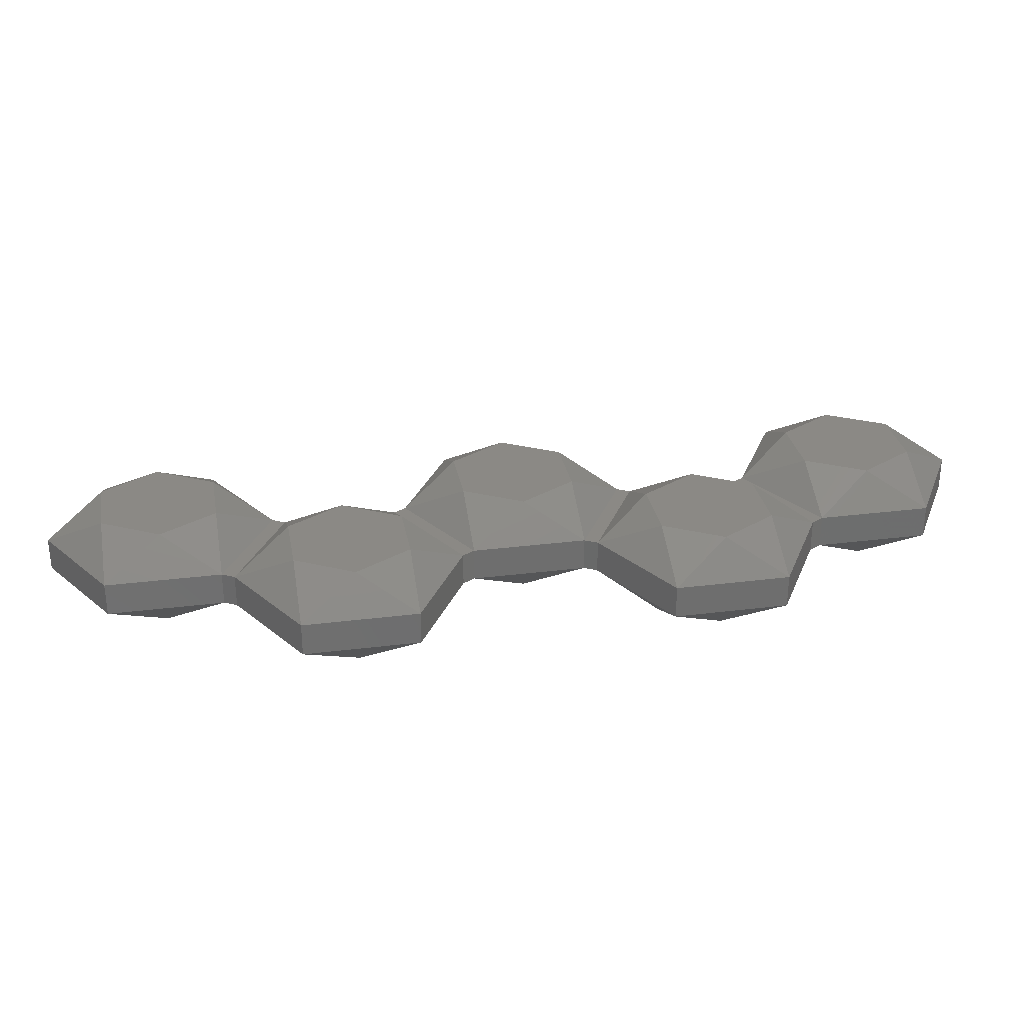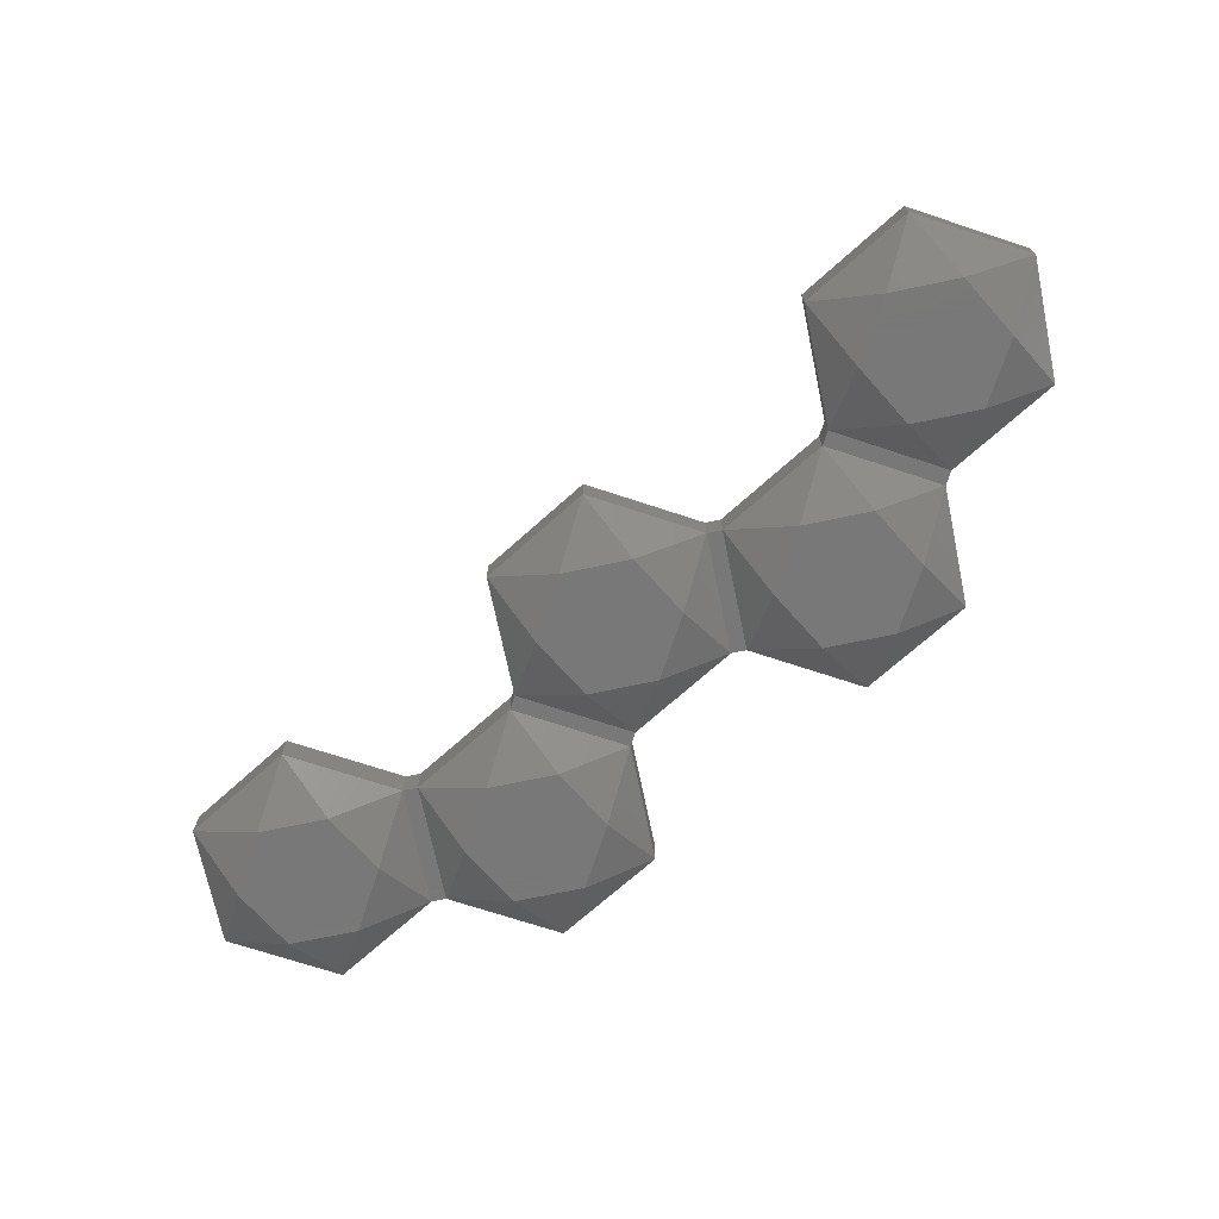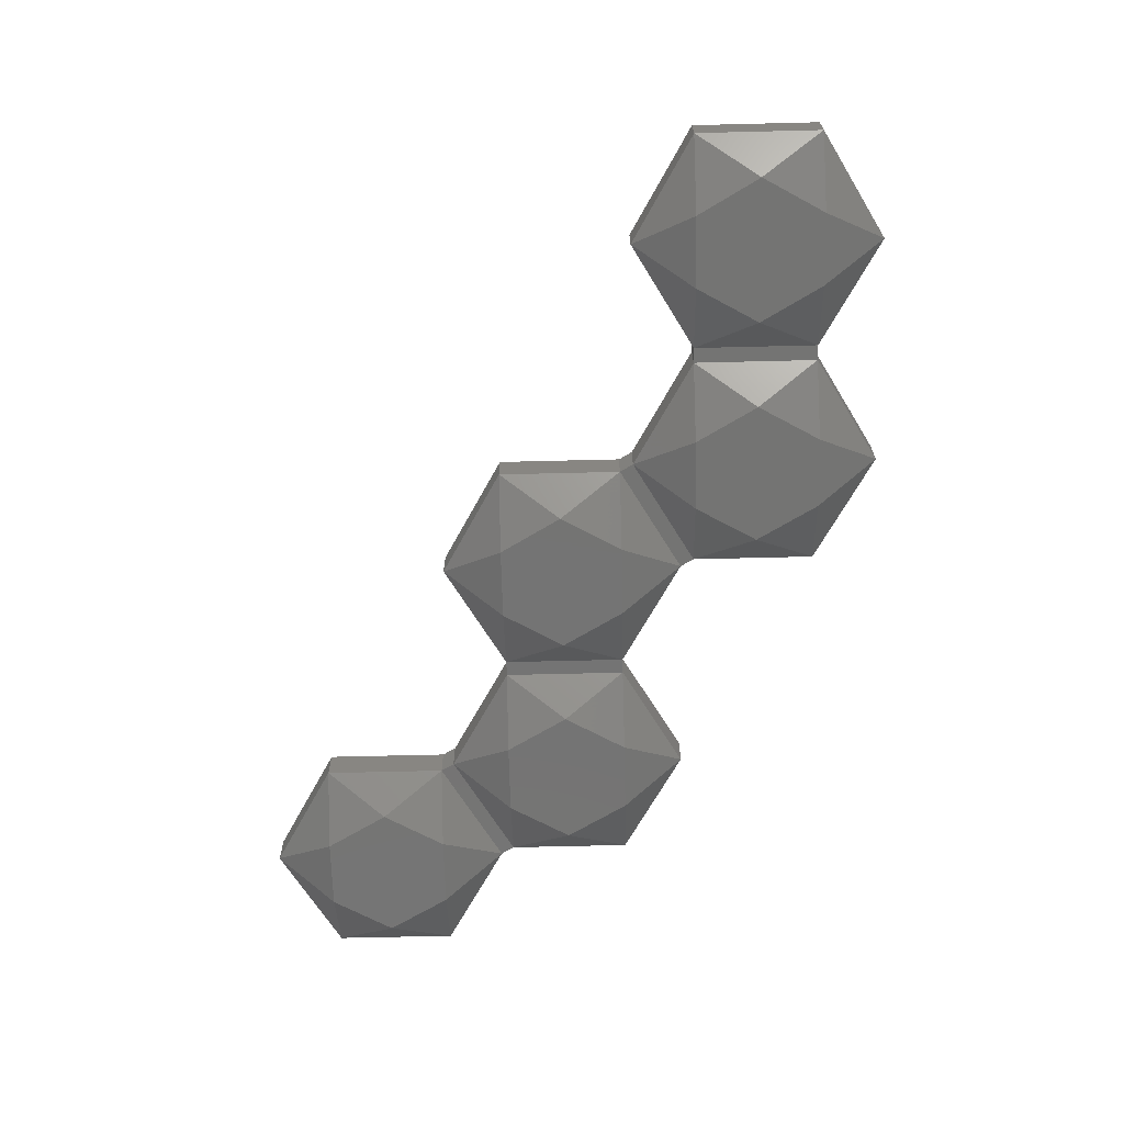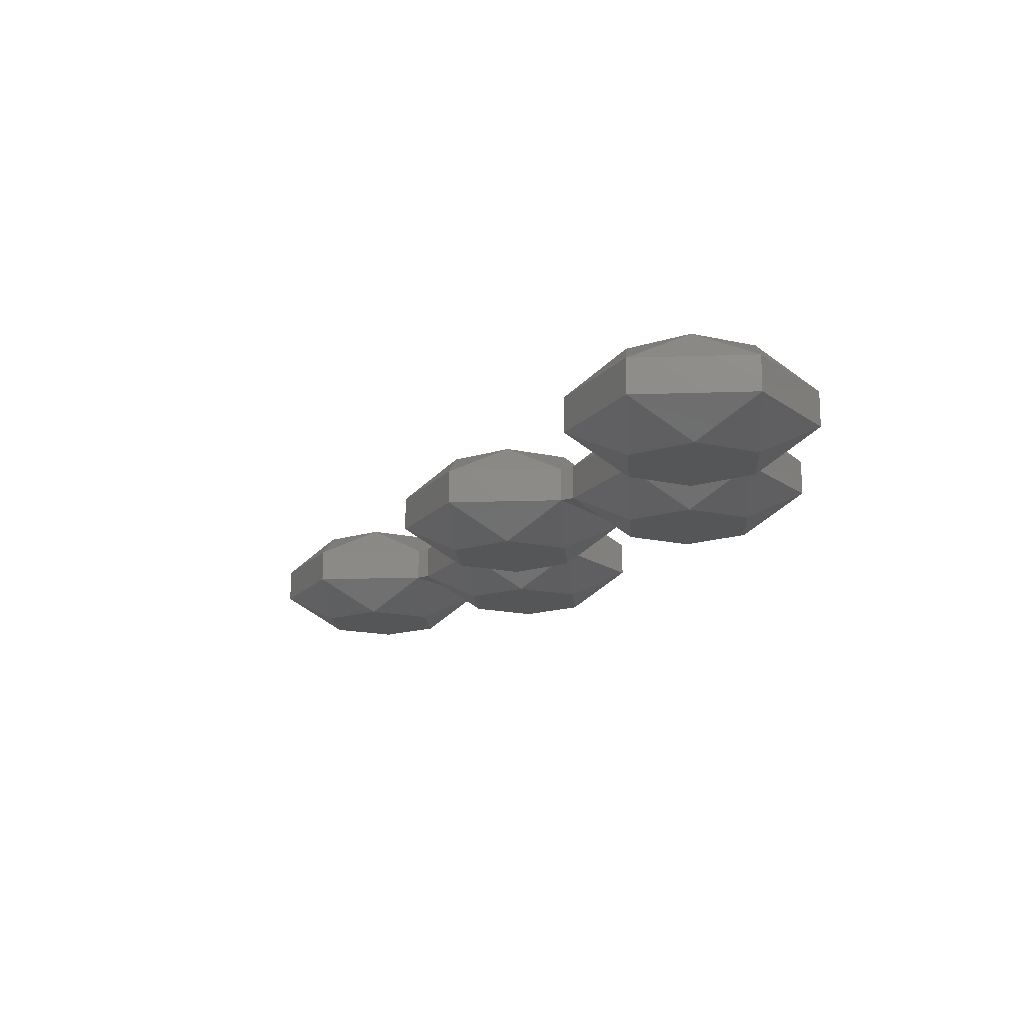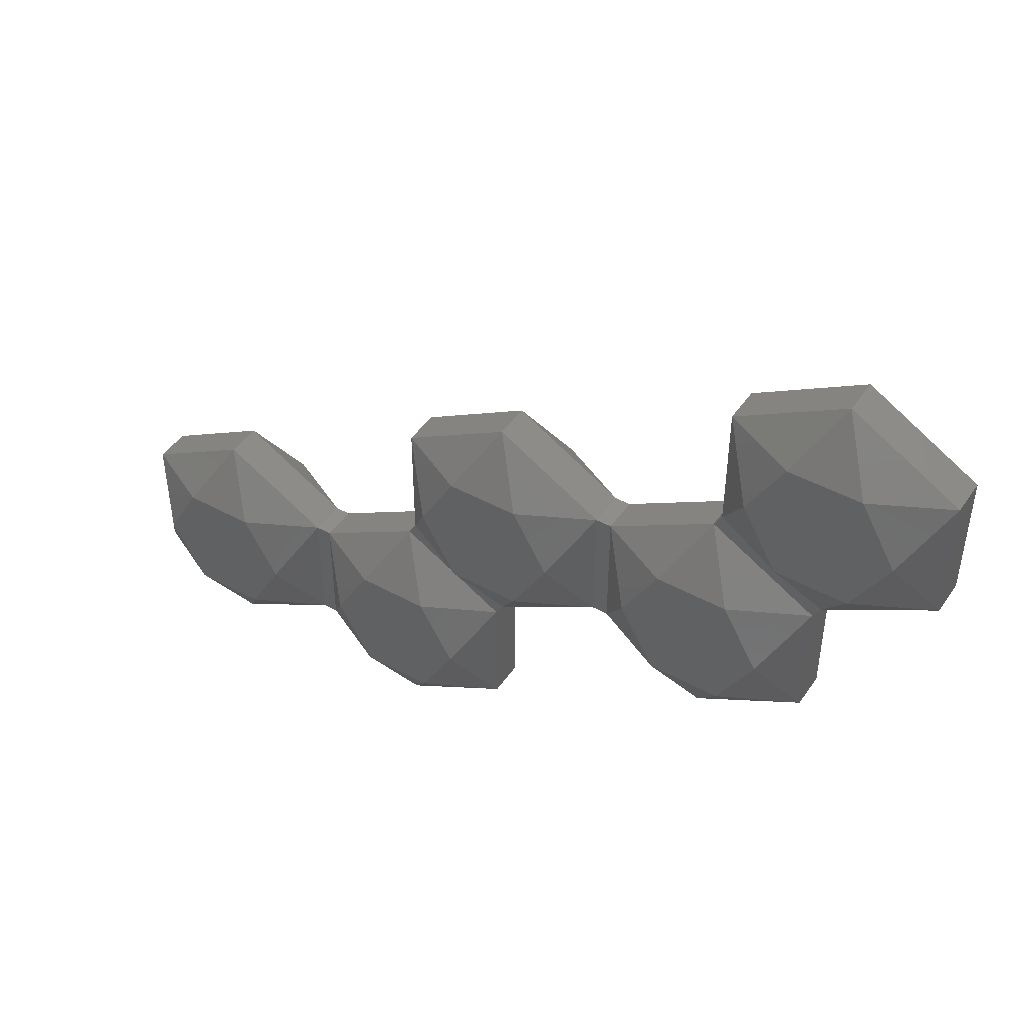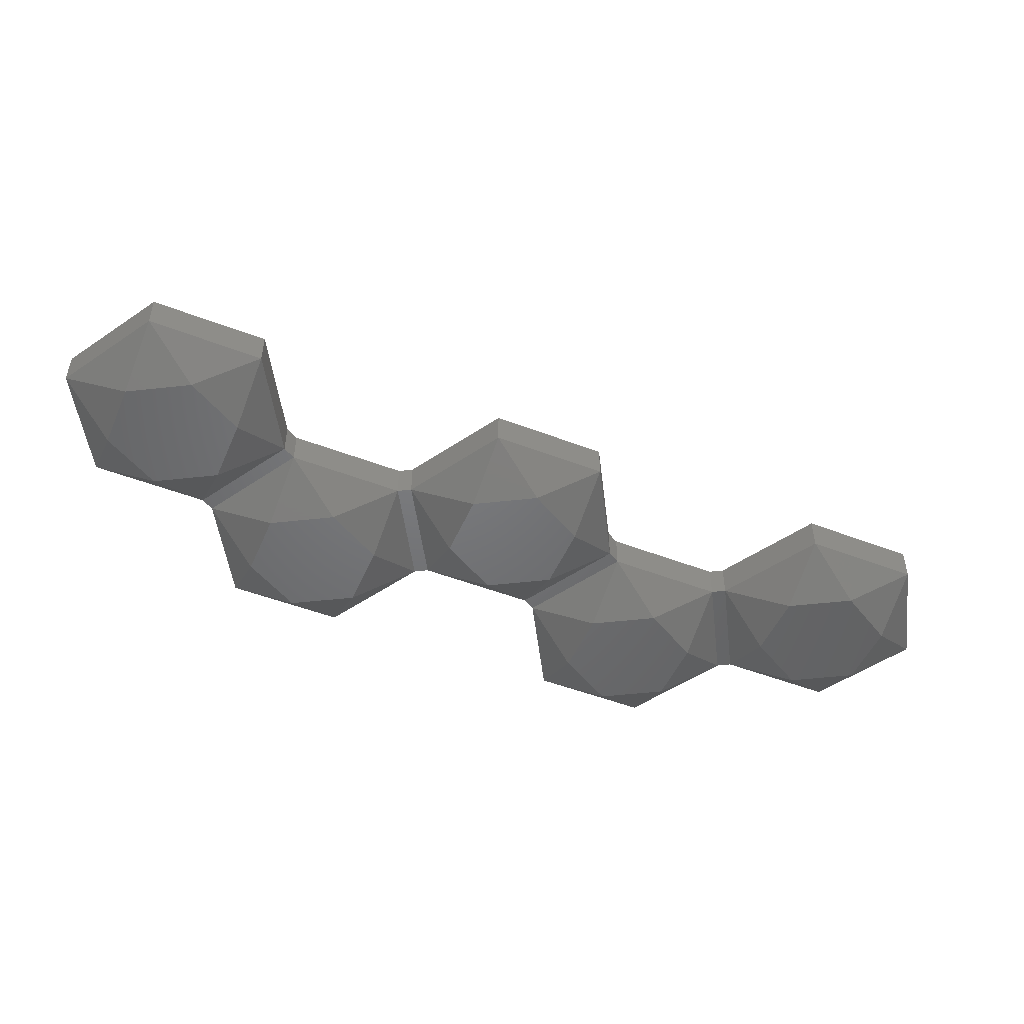
<metadata>
{"format":"stl","ext":"stl","renderer":"f3d","projection":"perspective","resolution":1024,"background":"white","views":[{"elev":29.8,"azim":19.6,"up":"+Z"},{"elev":-71.4,"azim":-108.2,"up":"+Z"},{"elev":-66.2,"azim":-88.6,"up":"+Z"},{"elev":-15.7,"azim":-85.9,"up":"+Z"},{"elev":45.2,"azim":32.4,"up":"+Y"},{"elev":-49.7,"azim":-173.0,"up":"+Z"}]}
</metadata>
<code>
# stl→obj: 126 verts, 276 faces
v 34.17 7.678 3
v 30.17 7.678 3
v 32.17 4.214 1
v 32.17 18.07 1
v 26.17 14.61 1
v 30.17 14.61 3
v 35.17 16.34 1
v 34.17 14.61 3
v 38.17 14.61 1
v 28.17 11.14 3
v 36.17 11.14 3
v 38.17 14.61 -1
v 35.17 16.34 -1
v 38.17 7.678 -1
v 32.17 4.214 -1
v 34.17 7.678 -3
v 26.17 7.678 1
v 26.17 7.678 -1
v 26.17 14.61 -1
v 32.17 18.07 -1
v 34.17 14.61 -3
v 38.17 7.678 1
v 30.17 7.678 -3
v 28.17 11.14 -3
v 36.17 11.14 -3
v 30.17 14.61 -3
v 35.6 17.09 -1
v 32.6 18.82 1
v 35.6 17.09 1
v 32.6 18.82 -1
v 38.6 15.36 -1
v 38.6 15.36 1
v 38.6 29.21 -1
v 32.6 25.75 1
v 38.6 29.21 1
v 32.6 25.75 -1
v 44.6 18.82 -1
v 40.6 18.82 -3
v 36.6 25.75 3
v 34.6 22.28 3
v 42.6 22.28 -3
v 40.6 25.75 -3
v 44.6 25.75 -1
v 44.6 25.75 1
v 40.6 25.75 3
v 42.6 22.28 3
v 36.6 18.82 -3
v 40.6 18.82 3
v 44.6 18.82 1
v 36.6 18.82 3
v 34.6 22.28 -3
v 36.6 25.75 -3
v 21.3 7.678 3
v 17.3 7.678 3
v 19.3 4.214 1
v 19.3 18.07 1
v 13.3 14.61 1
v 17.3 14.61 3
v 25.3 14.61 1
v 21.3 14.61 3
v 15.3 11.14 3
v 23.3 11.14 3
v 25.3 14.61 -1
v 19.3 18.07 -1
v 25.3 7.678 -1
v 19.3 4.214 -1
v 21.3 7.678 -3
v 13.3 7.678 1
v 13.3 7.678 -1
v 13.3 14.61 -1
v 21.3 14.61 -3
v 25.3 7.678 1
v 17.3 7.678 -3
v 15.3 11.14 -3
v 23.3 11.14 -3
v 17.3 14.61 -3
v 14.87 -3.464 3
v 10.87 -3.464 3
v 12.87 -6.928 1
v 12.87 6.928 1
v 6.866 3.464 1
v 10.87 3.464 3
v 15.87 5.196 1
v 14.87 3.464 3
v 18.87 3.464 1
v 8.866 0 3
v 16.87 0 3
v 18.87 3.464 -1
v 15.87 5.196 -1
v 18.87 -3.464 -1
v 12.87 -6.928 -1
v 14.87 -3.464 -3
v 6.866 -3.464 1
v 6.866 -3.464 -1
v 6.866 3.464 -1
v 12.87 6.928 -1
v 14.87 3.464 -3
v 18.87 -3.464 1
v 10.87 -3.464 -3
v 8.866 0 -3
v 16.87 0 -3
v 10.87 3.464 -3
v 2 -3.464 3
v -2 -3.464 3
v 0 -6.928 1
v 0 6.928 1
v -6 3.464 1
v -2 3.464 3
v 6 3.464 1
v 2 3.464 3
v -4 0 3
v 4 0 3
v 6 3.464 -1
v 0 6.928 -1
v 6 -3.464 -1
v 0 -6.928 -1
v 2 -3.464 -3
v -6 -3.464 1
v -6 -3.464 -1
v -6 3.464 -1
v 2 3.464 -3
v 6 -3.464 1
v -2 -3.464 -3
v -4 0 -3
v 4 0 -3
v -2 3.464 -3
f 1 2 3
f 4 5 6
f 7 8 9
f 4 8 7
f 6 5 10
f 9 8 11
f 12 7 9
f 7 12 13
f 14 15 16
f 4 6 8
f 10 17 2
f 18 5 19
f 5 18 17
f 20 5 4
f 5 20 19
f 21 13 12
f 21 20 13
f 22 12 9
f 12 22 14
f 15 22 3
f 22 15 14
f 5 17 10
f 18 3 17
f 3 18 15
f 23 18 24
f 15 23 16
f 14 16 25
f 24 19 26
f 25 21 12
f 14 25 12
f 11 1 22
f 1 3 22
f 24 18 19
f 15 18 23
f 26 19 20
f 21 26 20
f 16 21 25
f 23 21 16
f 23 26 21
f 26 23 24
f 9 11 22
f 2 17 3
f 8 1 11
f 6 1 8
f 6 2 1
f 2 6 10
f 13 9 7
f 9 13 12
f 27 28 29
f 28 27 30
f 9 31 32
f 31 9 12
f 12 27 31
f 13 27 12
f 13 30 27
f 30 13 20
f 20 28 30
f 28 20 4
f 29 9 32
f 29 7 9
f 28 7 29
f 7 28 4
f 33 34 35
f 34 33 36
f 37 31 38
f 39 34 40
f 41 42 43
f 44 45 46
f 44 35 45
f 31 47 38
f 35 34 39
f 46 48 49
f 40 28 50
f 48 50 32
f 37 38 41
f 30 29 28
f 29 30 27
f 34 28 40
f 30 34 36
f 34 30 28
f 35 39 45
f 51 30 36
f 37 41 43
f 49 43 44
f 43 49 37
f 31 49 32
f 49 31 37
f 43 35 44
f 35 43 33
f 42 33 43
f 48 32 49
f 50 29 32
f 29 50 28
f 44 46 49
f 51 36 52
f 52 36 33
f 42 52 33
f 45 48 46
f 39 48 45
f 39 50 48
f 50 39 40
f 27 47 31
f 47 27 30
f 47 30 51
f 38 42 41
f 47 42 38
f 47 52 42
f 52 47 51
f 53 54 55
f 56 57 58
f 59 56 60
f 58 57 61
f 59 60 62
f 63 56 59
f 56 63 64
f 65 66 67
f 56 58 60
f 61 68 54
f 69 57 70
f 57 69 68
f 64 57 56
f 57 64 70
f 71 64 63
f 72 65 72
f 65 72 65
f 66 72 55
f 72 66 65
f 57 68 61
f 69 55 68
f 55 69 66
f 73 69 74
f 66 73 67
f 65 67 75
f 74 70 76
f 75 71 63
f 65 75 63
f 75 65 65
f 62 53 72
f 53 55 72
f 74 69 70
f 66 69 73
f 76 70 64
f 71 76 64
f 67 71 75
f 73 71 67
f 73 76 71
f 76 73 74
f 62 72 59
f 72 62 72
f 54 68 55
f 60 53 62
f 58 53 60
f 58 54 53
f 54 58 61
f 19 59 5
f 59 19 63
f 65 19 18
f 19 65 63
f 17 19 5
f 19 17 18
f 65 17 72
f 17 65 18
f 59 17 5
f 17 59 72
f 77 78 79
f 80 81 82
f 83 84 85
f 80 84 83
f 82 81 86
f 84 77 87
f 82 77 84
f 82 78 77
f 78 82 86
f 85 84 87
f 88 83 85
f 83 88 89
f 90 91 92
f 80 82 84
f 86 93 78
f 94 81 95
f 81 94 93
f 96 81 80
f 81 96 95
f 97 89 88
f 97 96 89
f 98 88 85
f 88 98 90
f 91 98 79
f 98 91 90
f 81 93 86
f 94 79 93
f 79 94 91
f 99 94 100
f 91 99 92
f 90 92 101
f 100 95 102
f 101 97 88
f 90 101 88
f 87 77 98
f 77 79 98
f 100 94 95
f 91 94 99
f 102 95 96
f 97 102 96
f 92 97 101
f 99 97 92
f 99 102 97
f 102 99 100
f 85 87 98
f 78 93 79
f 89 85 83
f 85 89 88
f 66 68 55
f 68 66 69
f 85 66 55
f 66 85 88
f 89 66 88
f 89 69 66
f 69 89 96
f 96 68 69
f 68 96 80
f 55 83 85
f 68 83 55
f 83 68 80
f 103 104 105
f 106 107 108
f 109 106 110
f 108 107 111
f 109 110 112
f 113 106 109
f 106 113 114
f 115 116 117
f 106 108 110
f 111 118 104
f 119 107 120
f 107 119 118
f 114 107 106
f 107 114 120
f 121 114 113
f 116 122 105
f 122 116 115
f 107 118 111
f 119 105 118
f 105 119 116
f 123 119 124
f 116 123 117
f 115 117 125
f 124 120 126
f 125 121 113
f 115 125 113
f 112 103 122
f 103 105 122
f 124 119 120
f 116 119 123
f 126 120 114
f 121 126 114
f 117 121 125
f 123 121 117
f 123 126 121
f 126 123 124
f 112 122 109
f 104 118 105
f 110 103 112
f 108 103 110
f 108 104 103
f 104 108 111
f 95 109 81
f 109 95 113
f 115 95 94
f 95 115 113
f 93 95 81
f 95 93 94
f 115 93 122
f 93 115 94
f 109 93 81
f 93 109 122

</code>
